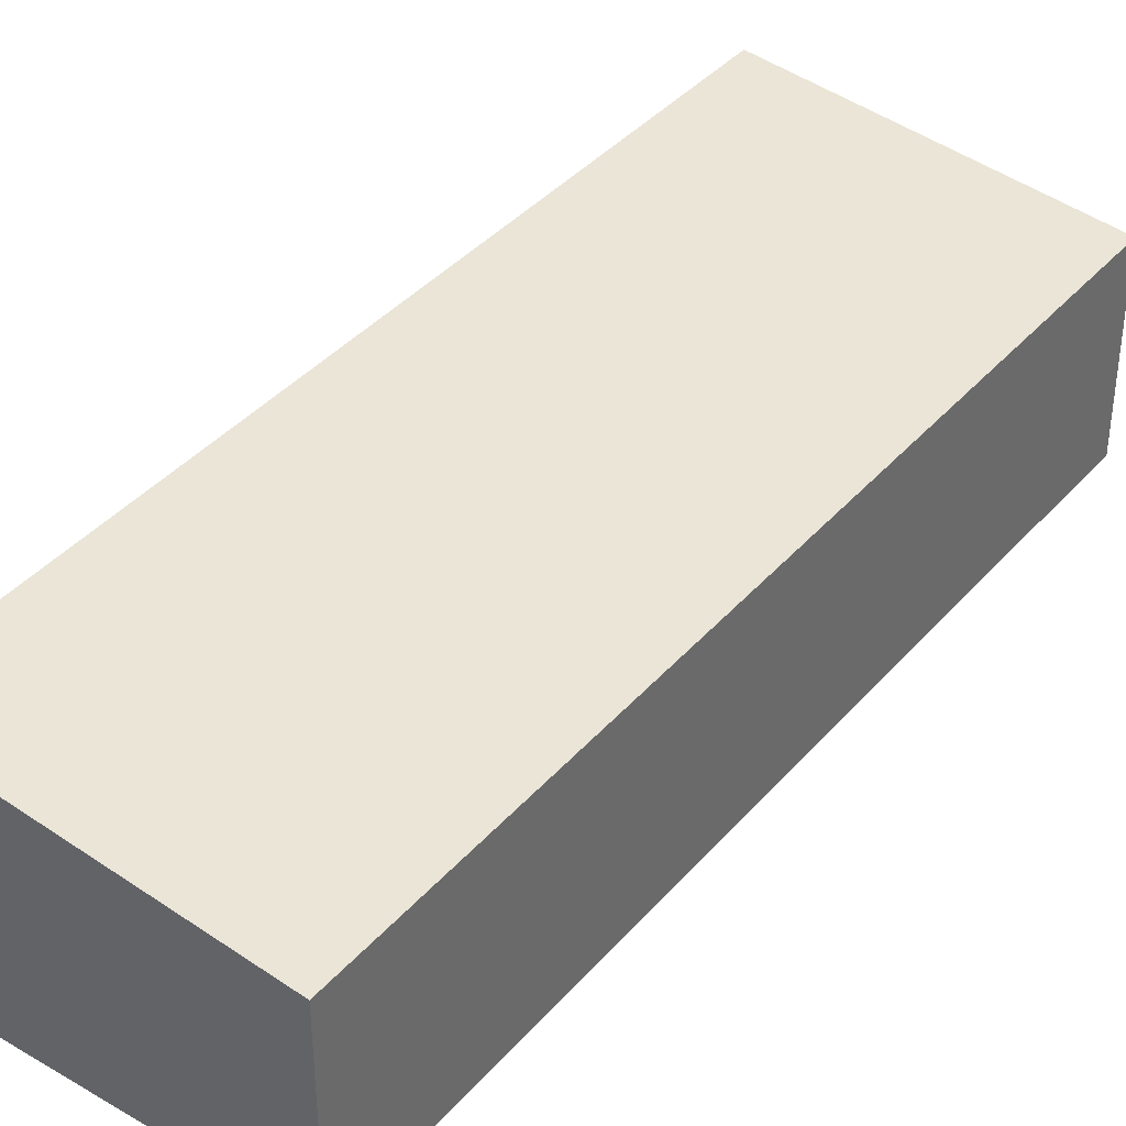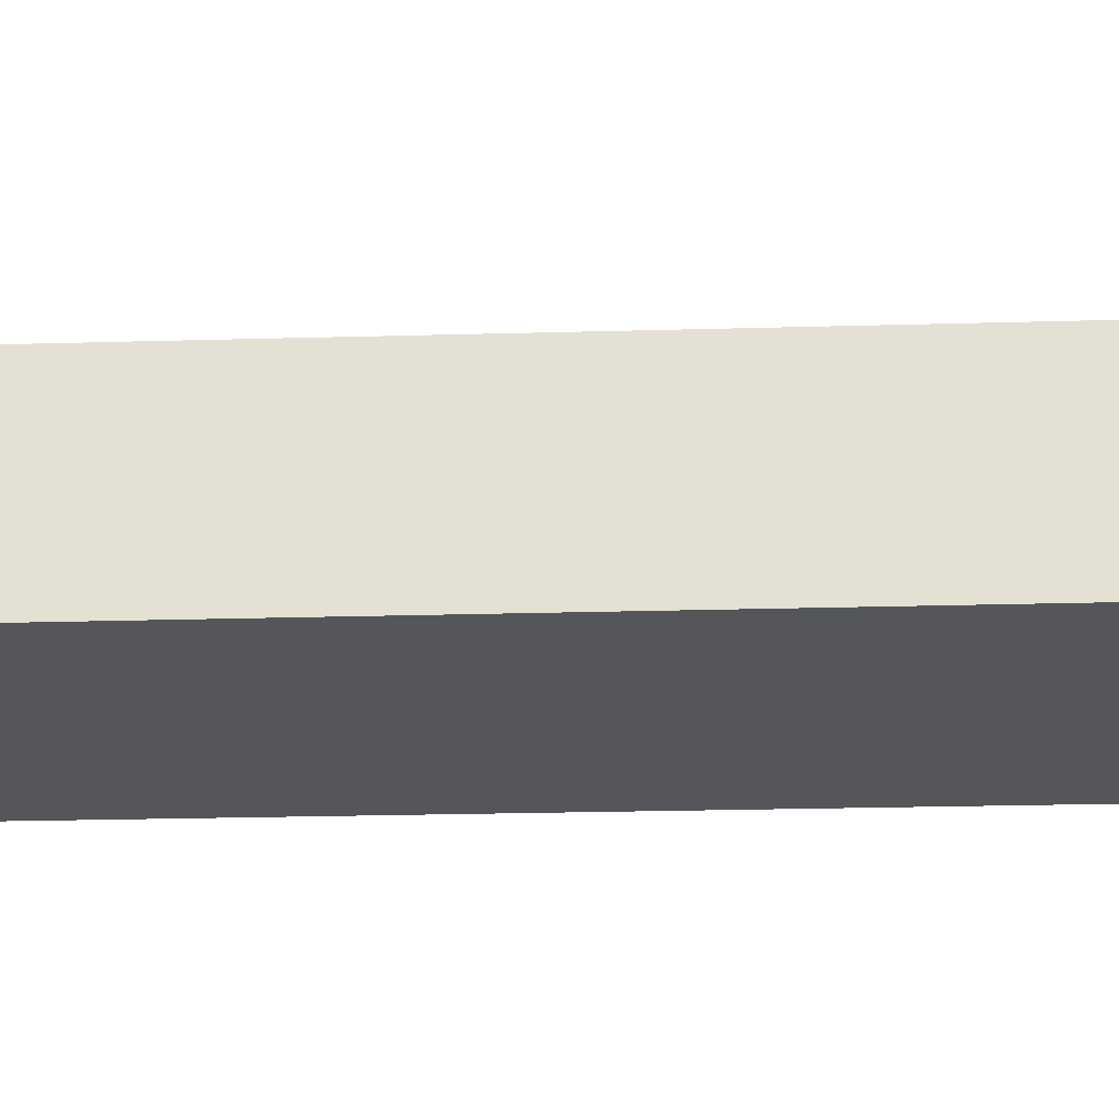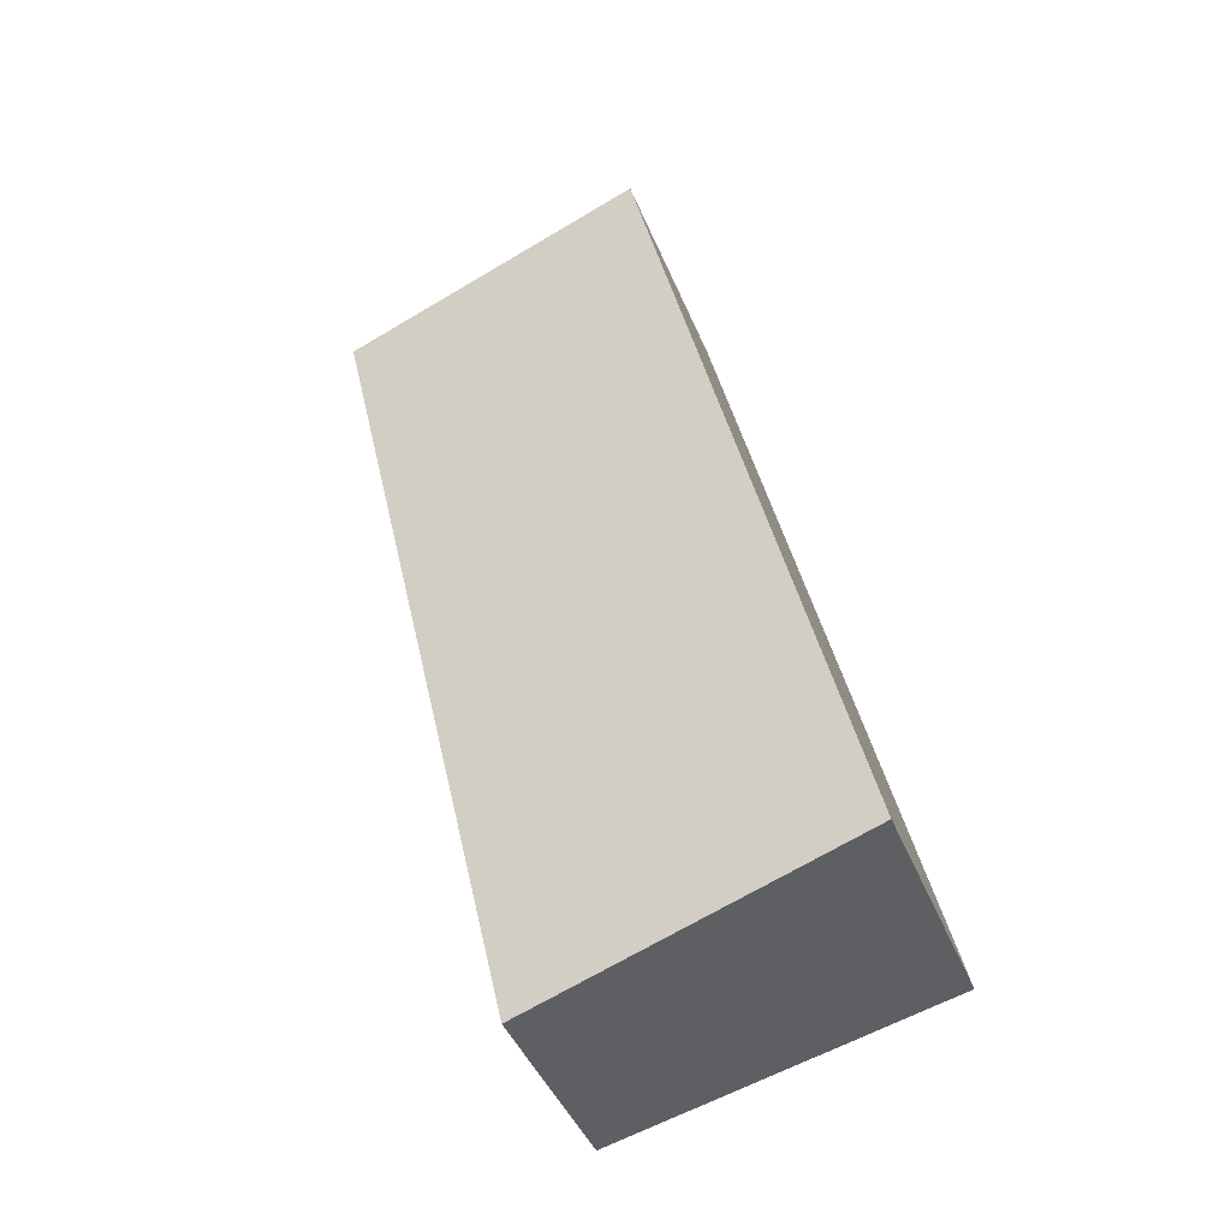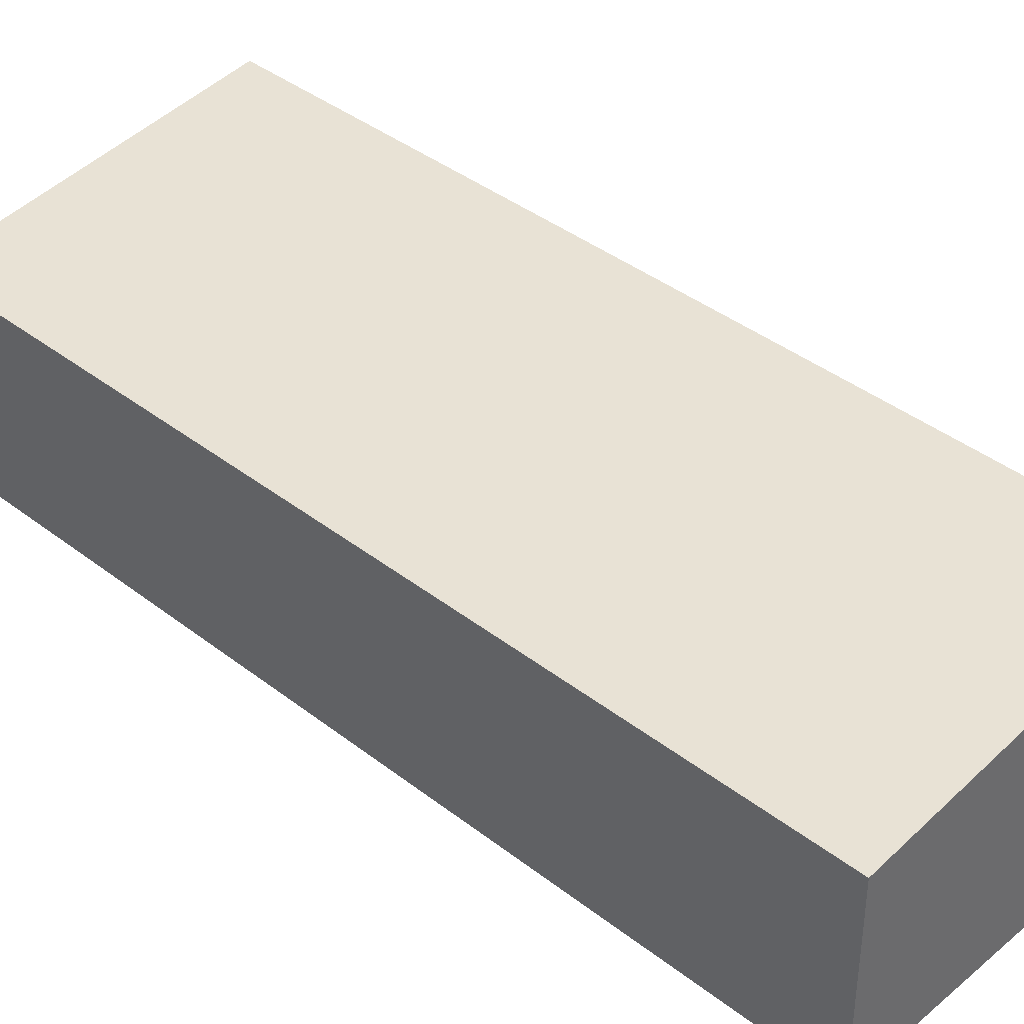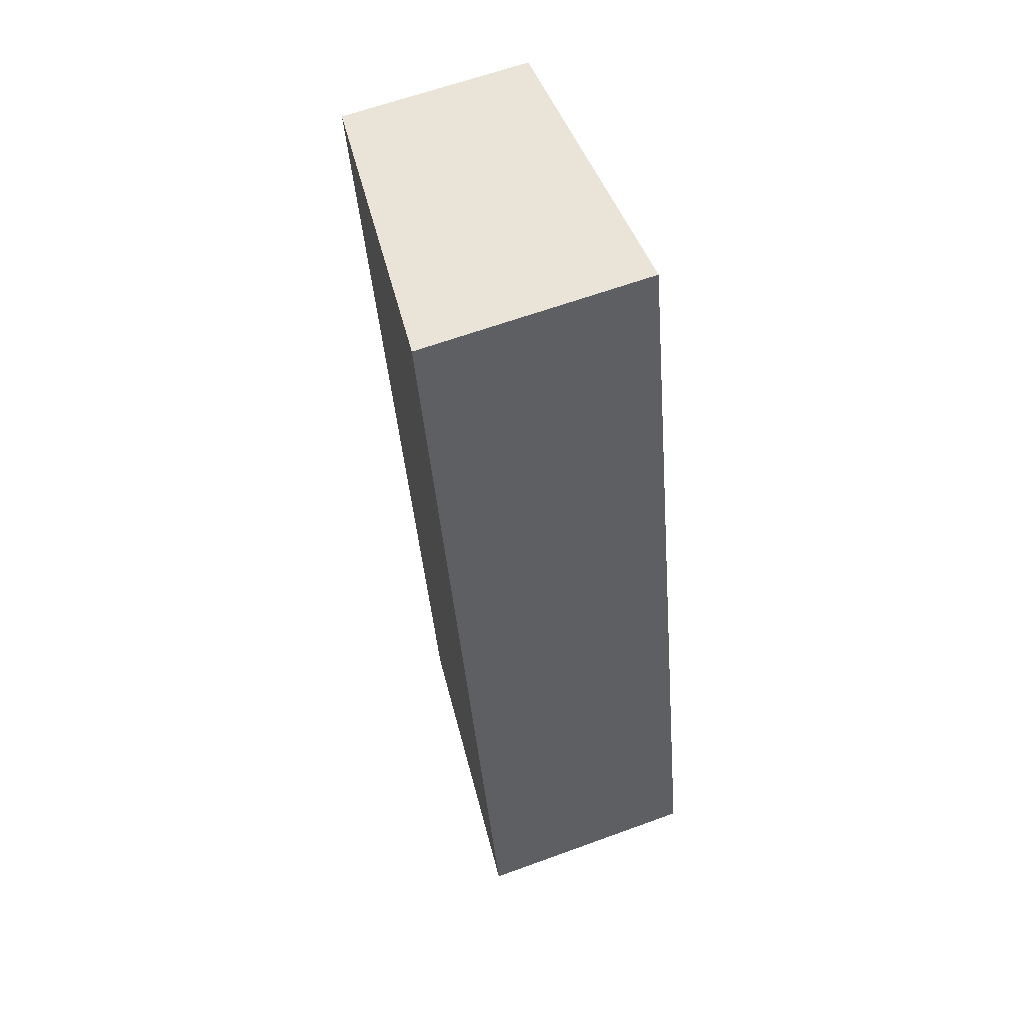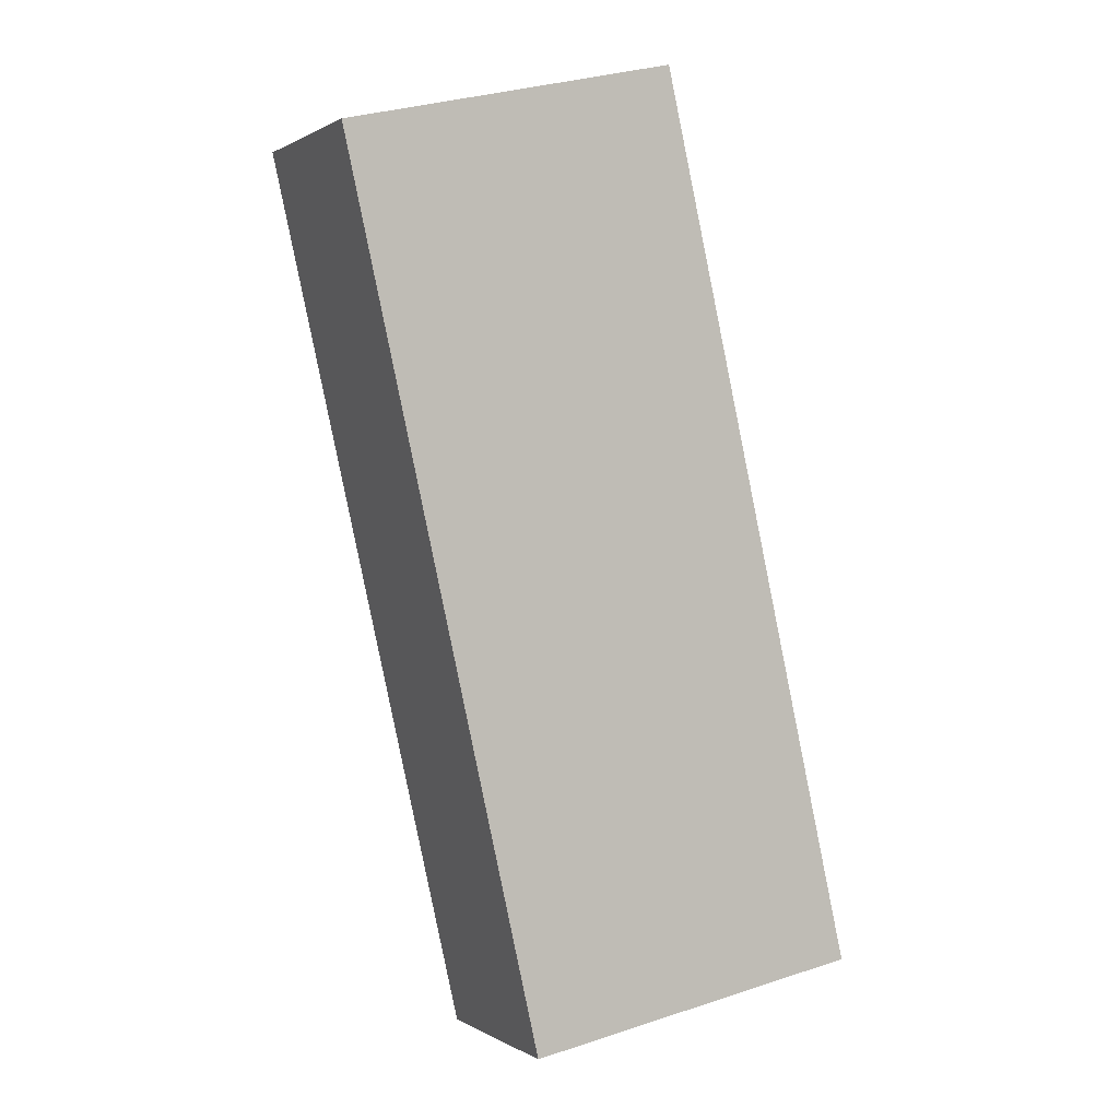
<metadata>
{"format":"obj","ext":"obj","renderer":"f3d","projection":"perspective","resolution":1024,"background":"white","views":[{"elev":39.2,"azim":49.1,"up":"+Y"},{"elev":-25.5,"azim":105.3,"up":"+Y"},{"elev":-44.2,"azim":-158.5,"up":"+Z"},{"elev":39.6,"azim":146.7,"up":"+Y"},{"elev":62.2,"azim":-110.4,"up":"+Z"},{"elev":0.5,"azim":153.4,"up":"+Z"}]}
</metadata>
<code>
v  0 5.637 3.452e-16
v  12.5 4.737 18.16
v  7.972 4.737 -1.833
v  4.887 5.635 21.49
v  12.9 4.737 19.94
v  4.948 5.635 21.76
v  4.948 -1.332e-15 21.76
v  12.9 -1.221e-15 19.94
v  12.5 -1.112e-15 18.16
v  7.972 1.122e-16 -1.833
v  0 0 0
v  4.887 -1.316e-15 21.49
g defaultobject
f 1 2 3
f 2 1 4
f 2 4 5
f 5 4 6
f 7 5 6
f 5 7 8
f 8 2 5
f 2 8 3
f 3 8 9
f 3 9 10
f 3 11 1
f 11 3 10
f 11 4 1
f 4 11 12
f 4 12 6
f 6 12 7
f 9 11 10
f 11 9 8
f 11 8 12
f 12 8 7

</code>
